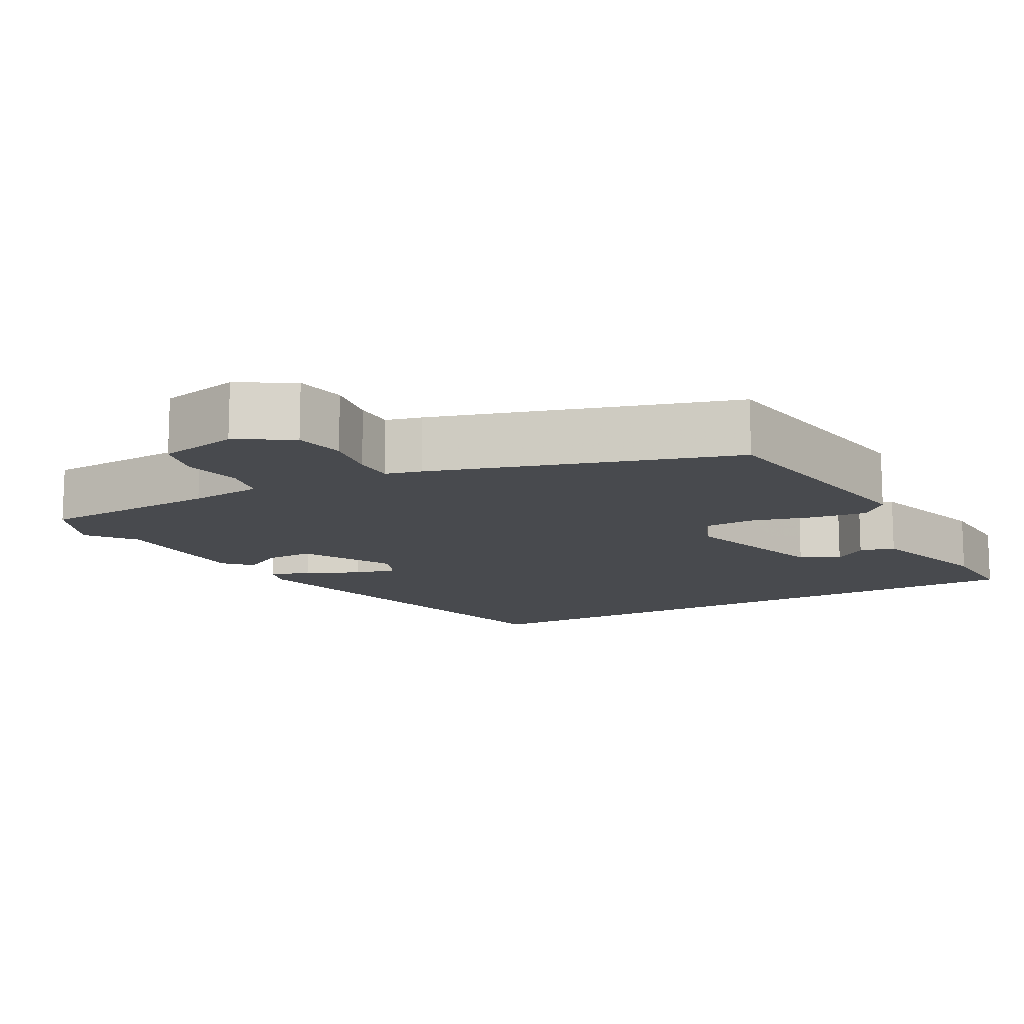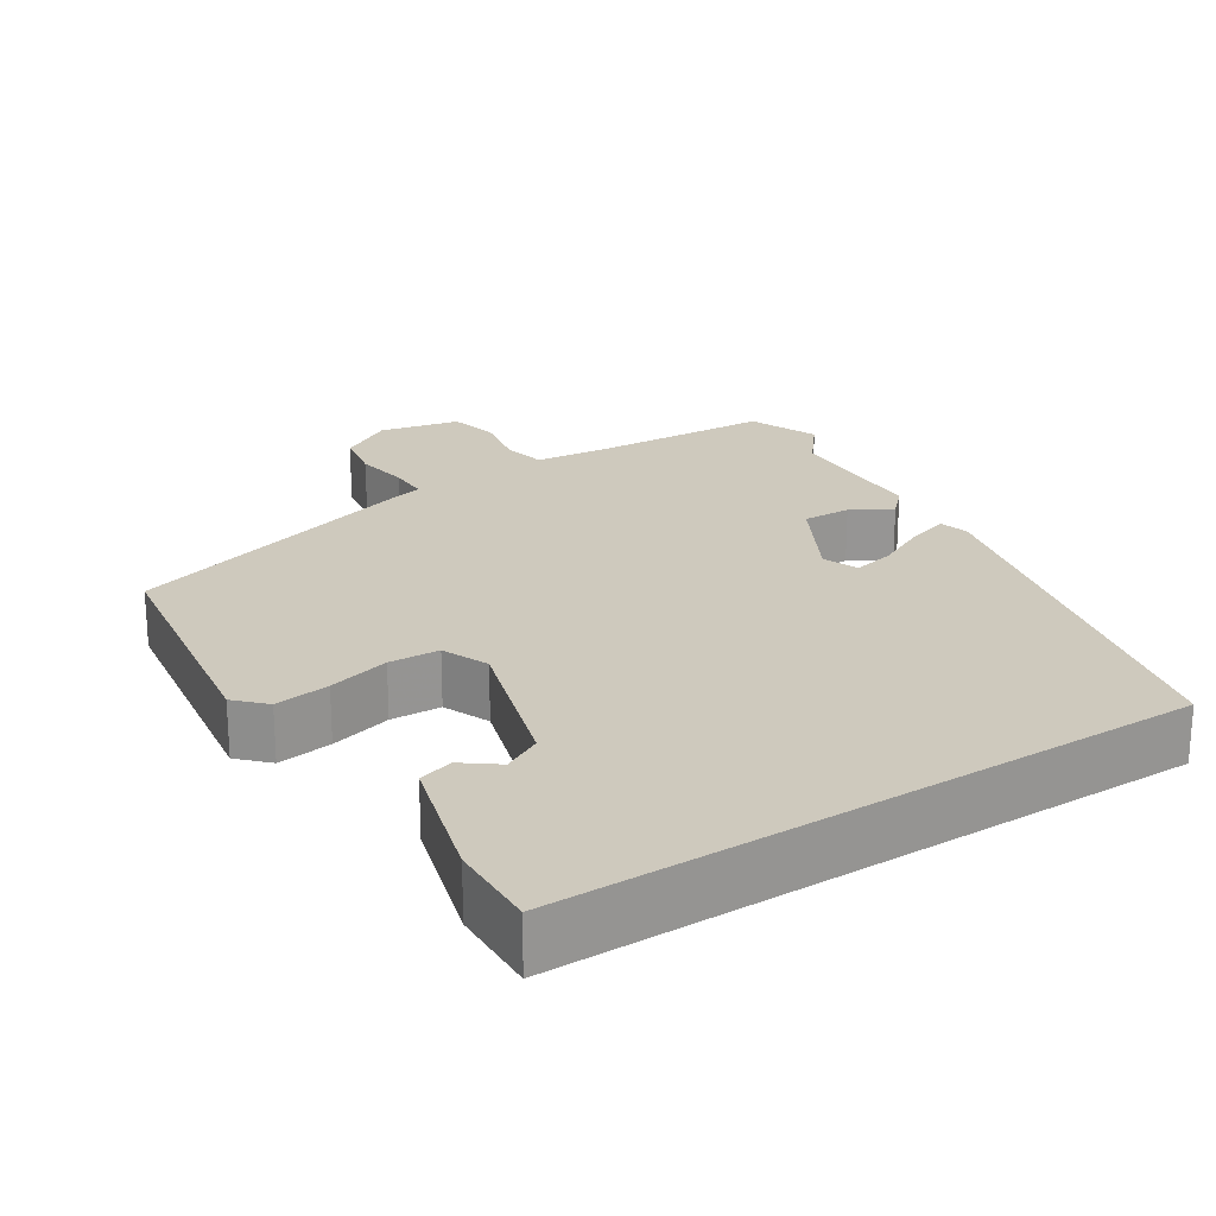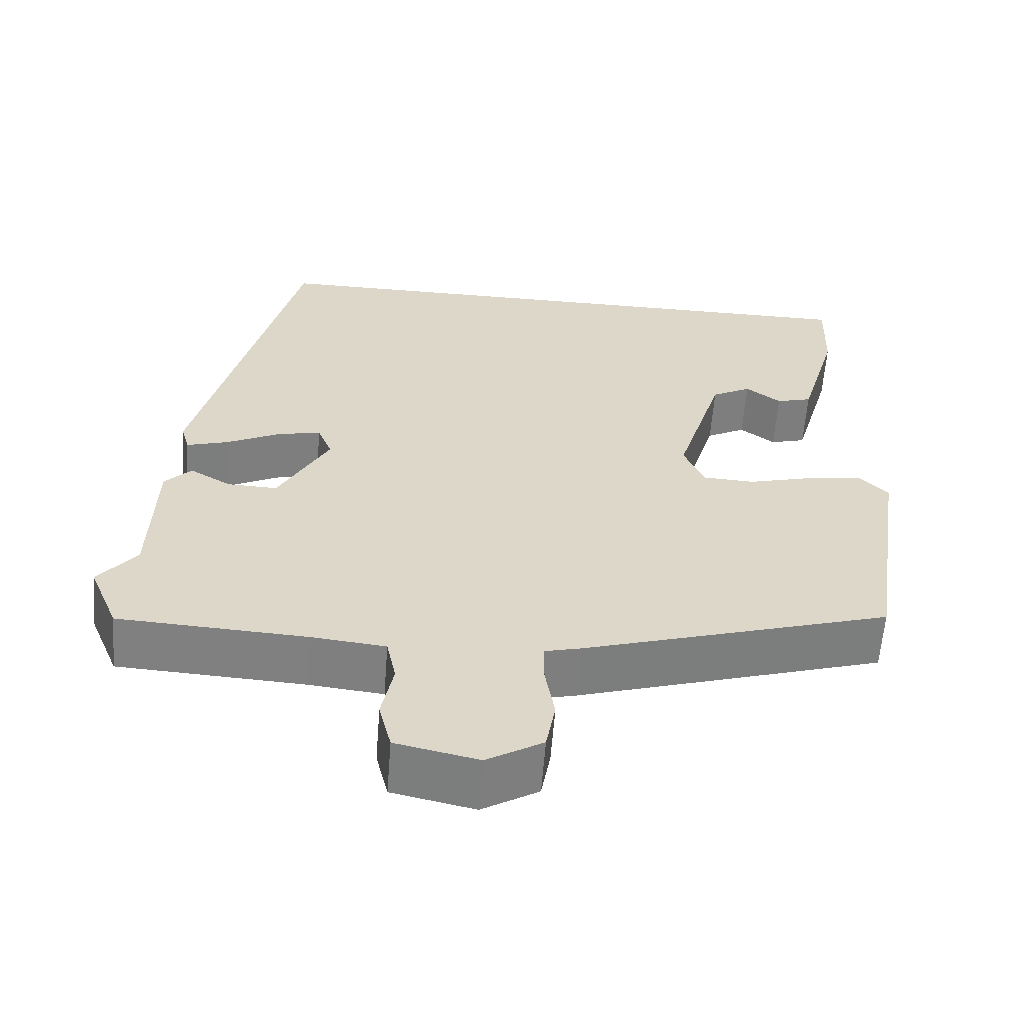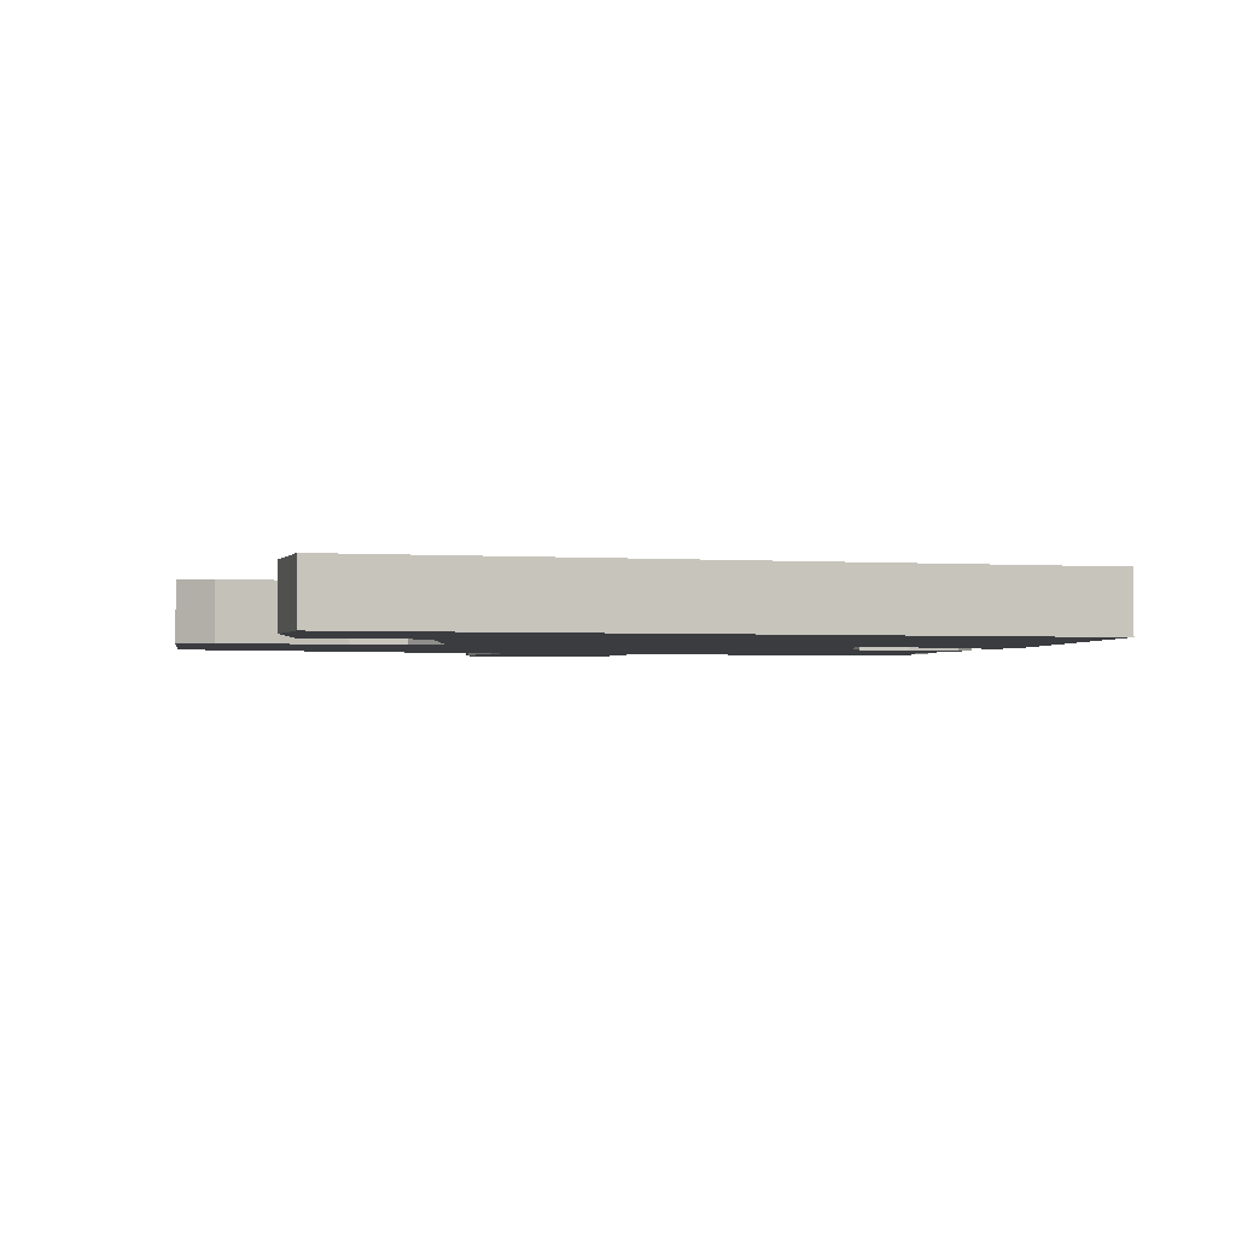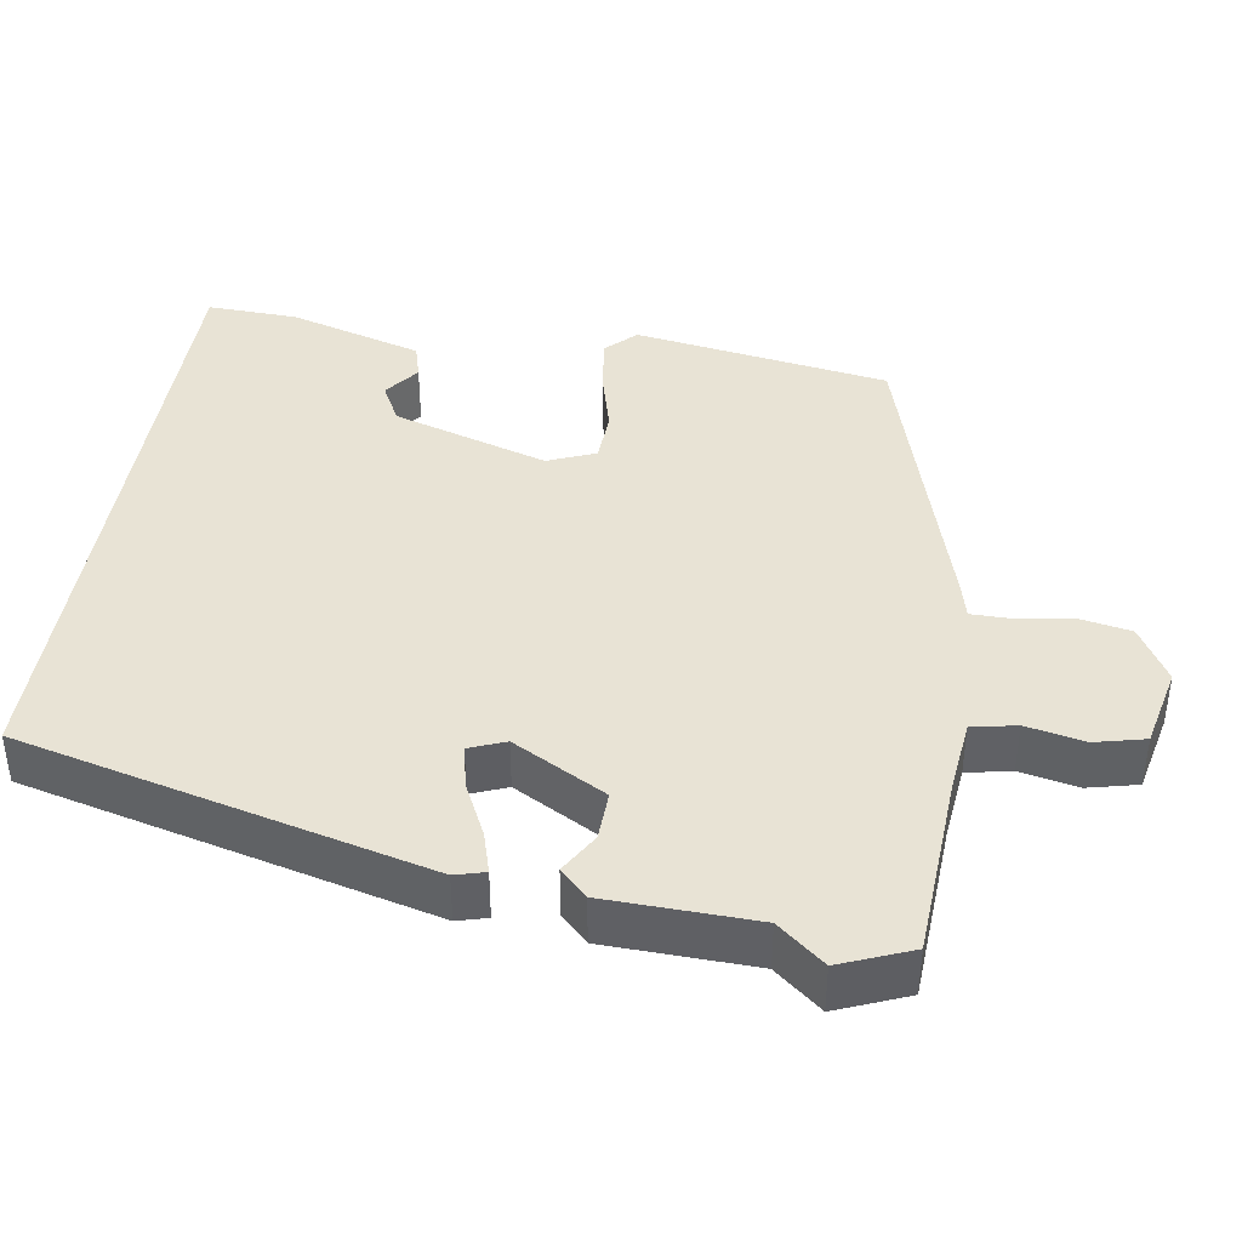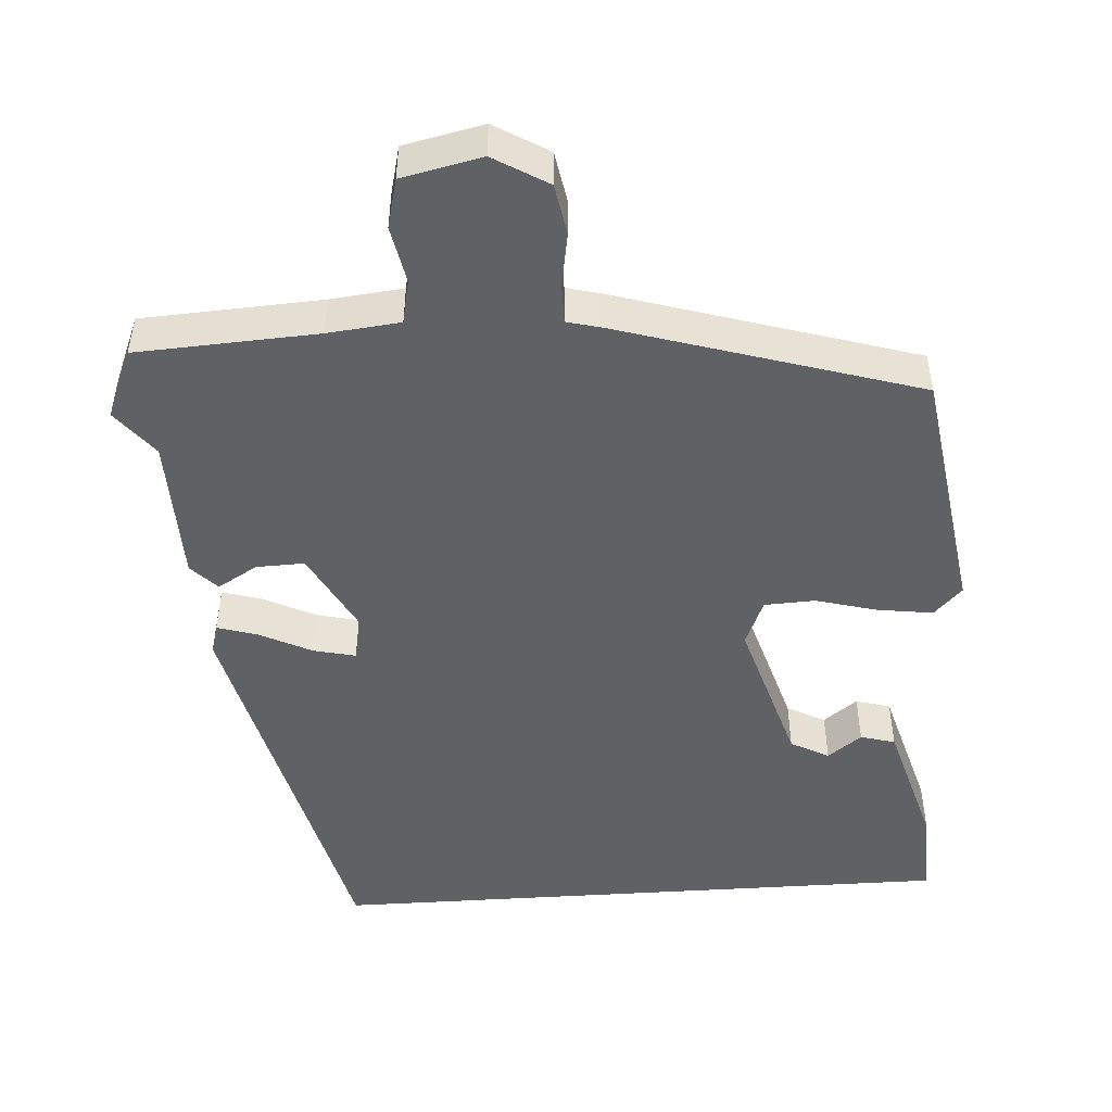
<metadata>
{"format":"obj","ext":"obj","renderer":"f3d","projection":"perspective","resolution":1024,"background":"white","views":[{"elev":-12.9,"azim":-151.3,"up":"+Y"},{"elev":22.7,"azim":-32.7,"up":"+Y"},{"elev":-60.3,"azim":175.6,"up":"+Z"},{"elev":-1.8,"azim":-17.3,"up":"+Y"},{"elev":41.0,"azim":99.2,"up":"+Y"},{"elev":-48.7,"azim":-176.2,"up":"+Y"}]}
</metadata>
<code>
v -0.498 0.07 0.5
v 0.339 0.07 0.5
v 0.467 0.07 -0.029
v 0.456 0.07 -0.068
v 0.403 0.07 -0.052
v 0.334 0.07 -0.018
v 0.278 0.07 -0.005
v 0.259 0.07 -0.052
v 0.324 0.07 -0.173
v 0.388 0.07 -0.171
v 0.441 0.07 -0.14
v 0.475 0.07 -0.175
v 0.48 0.07 -0.369
v 0.529 0.07 -0.43
v 0.491 0.07 -0.522
v 0.252 0.07 -0.535
v 0.156 0.07 -0.545
v 0.144 0.07 -0.603
v 0.159 0.07 -0.679
v 0.143 0.07 -0.744
v 0.037 0.07 -0.767
v -0.035 0.07 -0.724
v -0.047 0.07 -0.657
v -0.035 0.07 -0.586
v -0.035 0.07 -0.533
v -0.082 0.07 -0.521
v -0.476 0.07 -0.401
v -0.526 0.07 -0.07
v -0.489 0.07 -0.032
v -0.416 0.07 -0.042
v -0.334 0.07 -0.064
v -0.267 0.07 -0.061
v -0.241 0.07 0.001
v -0.302 0.07 0.202
v -0.353 0.07 0.229
v -0.398 0.07 0.195
v -0.444 0.07 0.208
v -0.494 0.07 0.382
v -0.498 0 0.5
v 0.339 0 0.5
v 0.467 0 -0.029
v 0.456 0 -0.068
v 0.403 0 -0.052
v 0.334 0 -0.018
v 0.278 0 -0.005
v 0.259 0 -0.052
v 0.324 0 -0.173
v 0.388 0 -0.171
v 0.441 0 -0.14
v 0.475 0 -0.175
v 0.48 0 -0.369
v 0.529 0 -0.43
v 0.491 0 -0.522
v 0.252 0 -0.535
v 0.156 0 -0.545
v 0.144 0 -0.603
v 0.159 0 -0.679
v 0.143 0 -0.744
v 0.037 0 -0.767
v -0.035 0 -0.724
v -0.047 0 -0.657
v -0.035 0 -0.586
v -0.035 0 -0.533
v -0.082 0 -0.521
v -0.476 0 -0.401
v -0.526 0 -0.07
v -0.489 0 -0.032
v -0.416 0 -0.042
v -0.334 0 -0.064
v -0.267 0 -0.061
v -0.241 0 0.001
v -0.302 0 0.202
v -0.353 0 0.229
v -0.398 0 0.195
v -0.444 0 0.208
v -0.494 0 0.382
f 35 36 37 38
f 34 35 38 1
f 28 29 30 31
f 26 27 28 31
f 25 26 31 32
f 21 22 23 24
f 21 24 25
f 18 19 20 21
f 17 18 21 25
f 16 17 25 32
f 13 14 15 16
f 10 11 12 13
f 9 10 13 16
f 8 9 16 32
f 3 4 5 6
f 3 6 7
f 34 1 2 3
f 34 3 7
f 33 34 7 8
f 8 32 33
f 76 75 74 73
f 39 76 73 72
f 69 68 67 66
f 69 66 65 64
f 70 69 64 63
f 62 61 60 59
f 63 62 59
f 59 58 57 56
f 63 59 56 55
f 70 63 55 54
f 54 53 52 51
f 51 50 49 48
f 54 51 48 47
f 70 54 47 46
f 44 43 42 41
f 45 44 41
f 41 40 39 72
f 45 41 72
f 46 45 72 71
f 71 70 46
f 1 39 40 2
f 2 40 41 3
f 3 41 42 4
f 4 42 43 5
f 5 43 44 6
f 6 44 45 7
f 7 45 46 8
f 8 46 47 9
f 9 47 48 10
f 10 48 49 11
f 11 49 50 12
f 12 50 51 13
f 13 51 52 14
f 14 52 53 15
f 15 53 54 16
f 16 54 55 17
f 17 55 56 18
f 18 56 57 19
f 19 57 58 20
f 20 58 59 21
f 21 59 60 22
f 22 60 61 23
f 23 61 62 24
f 24 62 63 25
f 25 63 64 26
f 26 64 65 27
f 27 65 66 28
f 28 66 67 29
f 29 67 68 30
f 30 68 69 31
f 31 69 70 32
f 32 70 71 33
f 33 71 72 34
f 34 72 73 35
f 35 73 74 36
f 36 74 75 37
f 37 75 76 38
f 38 76 39 1

</code>
